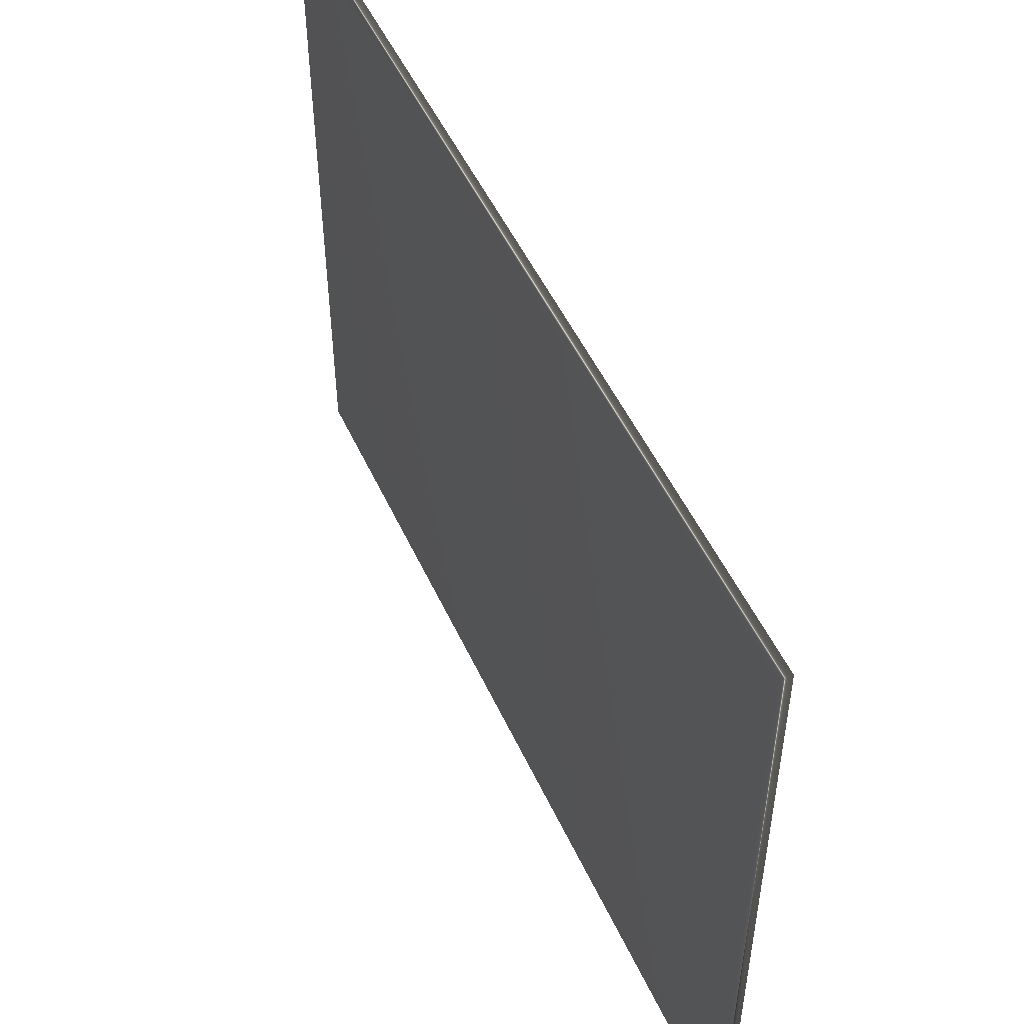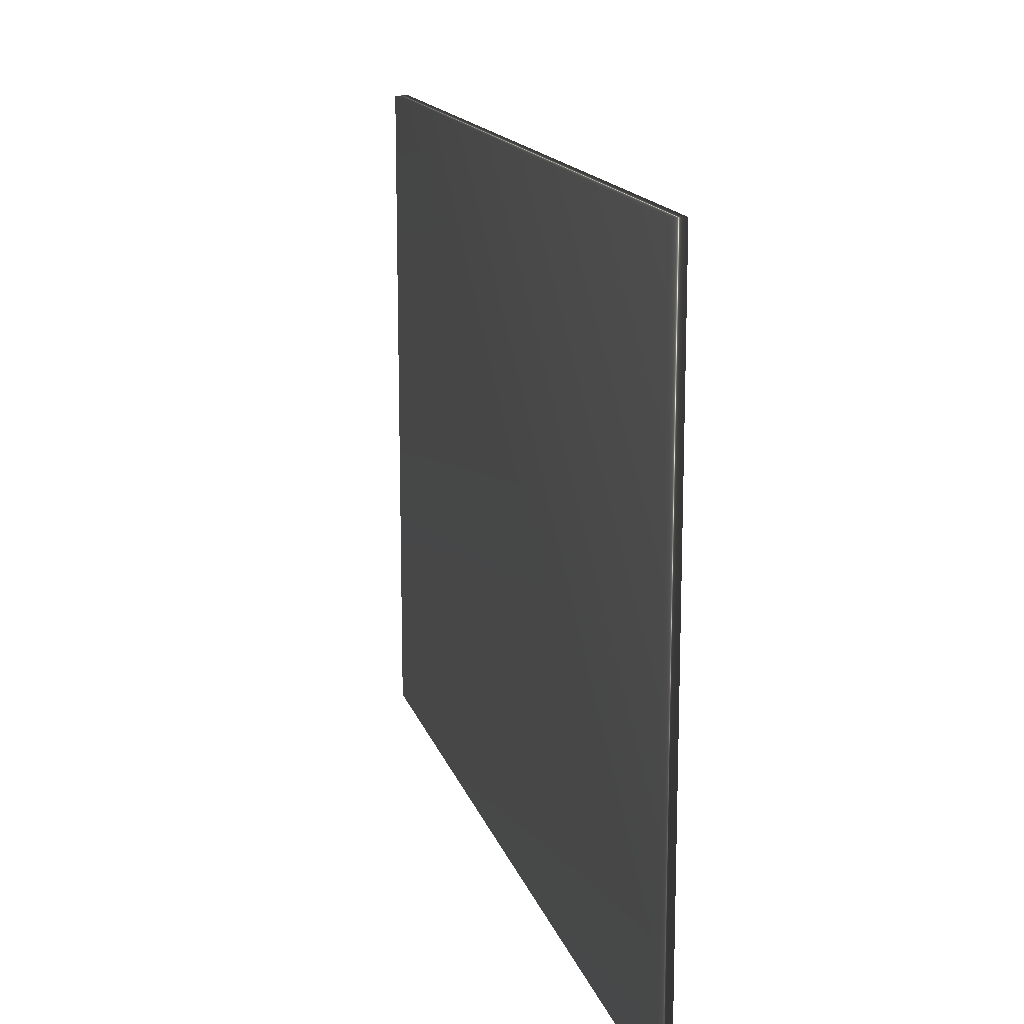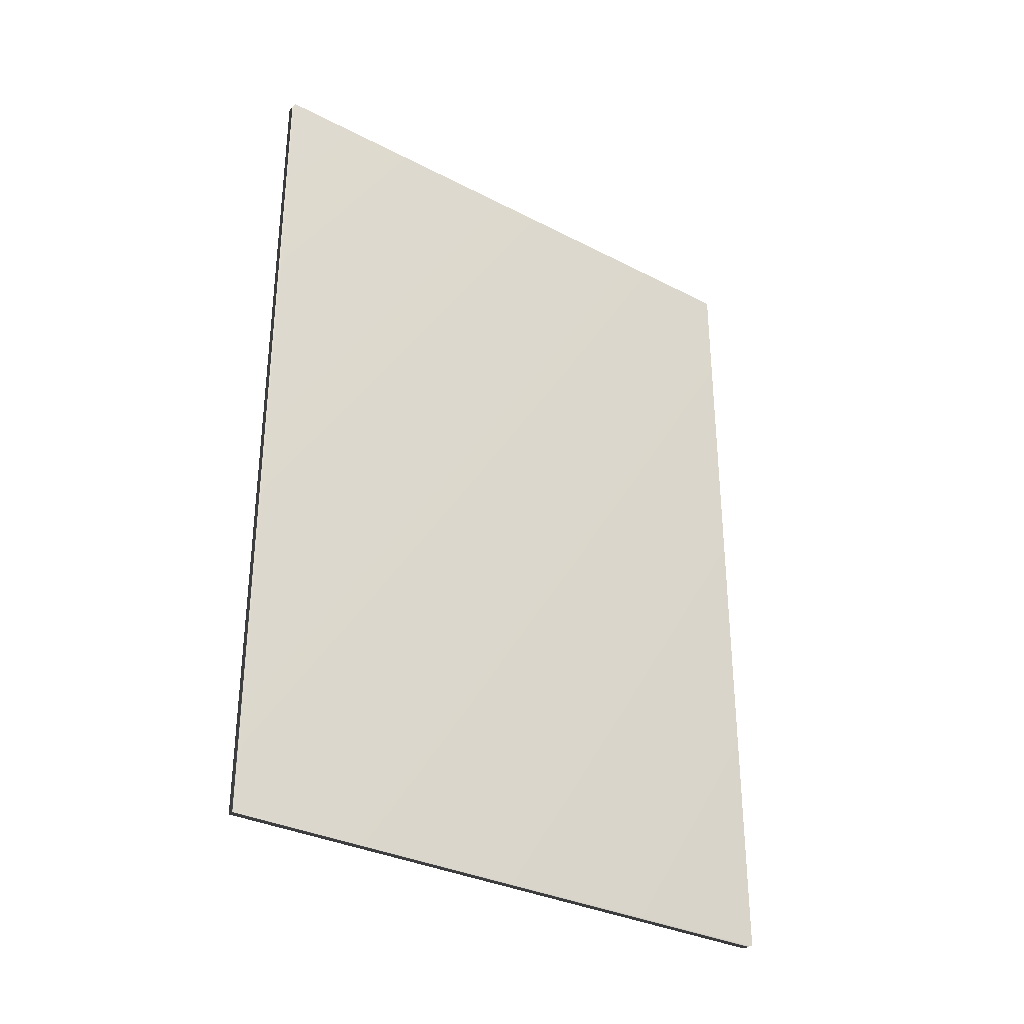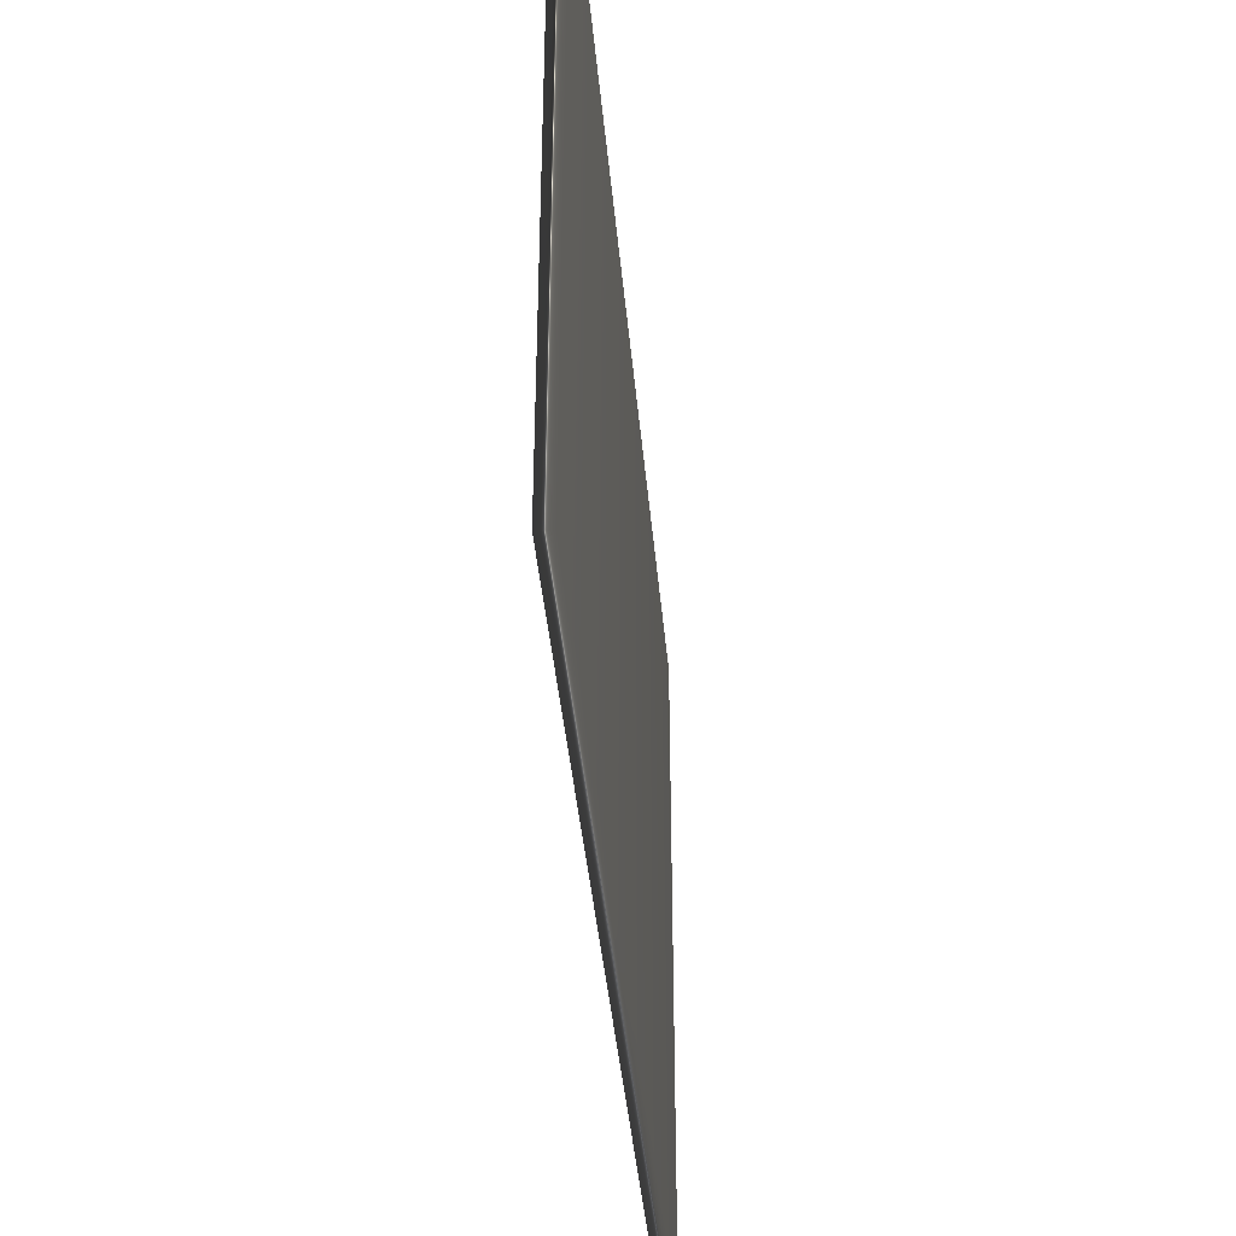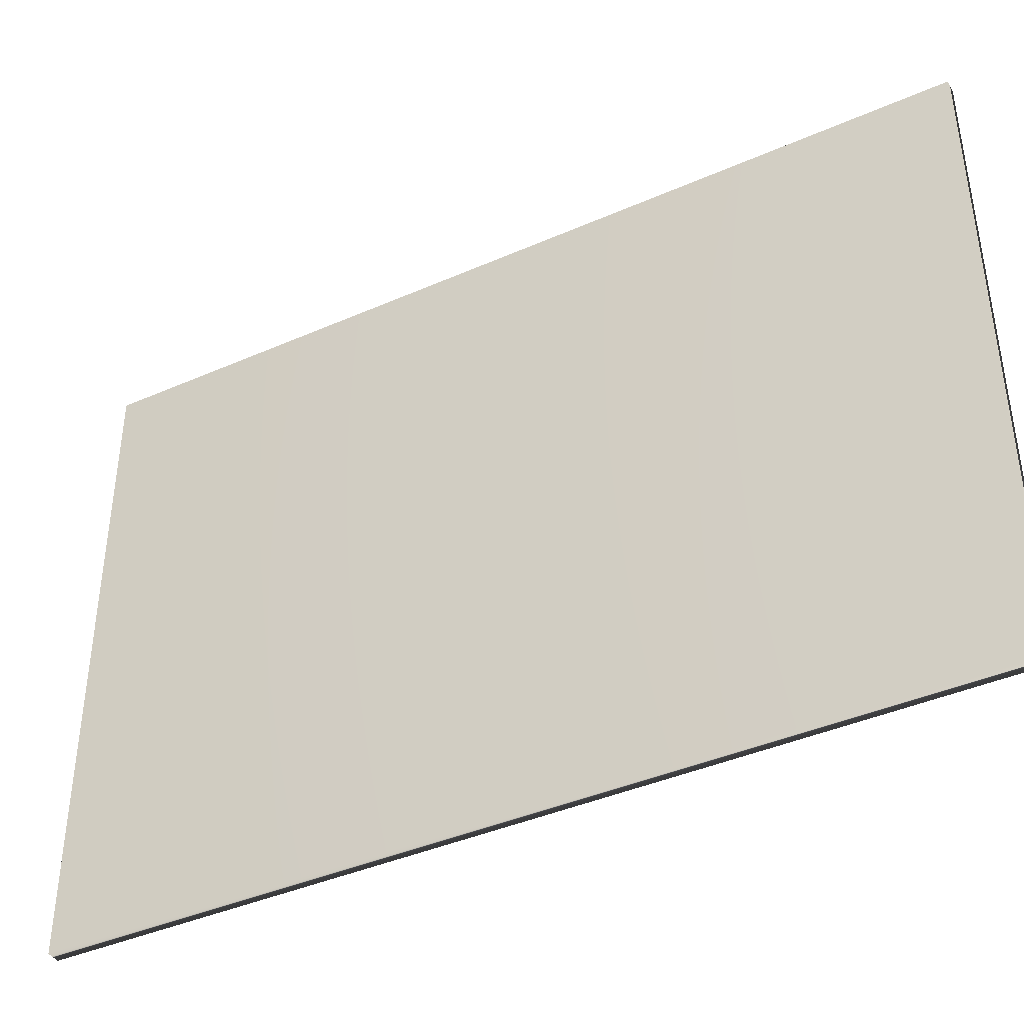
<metadata>
{"format":"obj","ext":"obj","renderer":"f3d","projection":"perspective","resolution":1024,"background":"white","views":[{"elev":50.6,"azim":155.9,"up":"+Z"},{"elev":15.1,"azim":165.5,"up":"+Z"},{"elev":-32.0,"azim":-126.0,"up":"+Y"},{"elev":-40.8,"azim":-174.9,"up":"+Z"},{"elev":-40.7,"azim":-61.7,"up":"+Z"}]}
</metadata>
<code>
v 51.69 16.02 77.97
v 51.69 10.53 77.97
v 51.6 16.02 77.97
v 51.6 10.53 77.97
v 51.6 10.53 81.92
v 51.6 16.02 81.92
v 51.69 16.02 81.92
v 51.69 10.53 81.92
f 1 2 3
f 3 2 4
f 5 6 4
f 4 6 3
f 7 1 6
f 6 1 3
f 2 8 4
f 4 8 5
f 2 1 8
f 8 1 7
f 8 7 5
f 5 7 6

</code>
